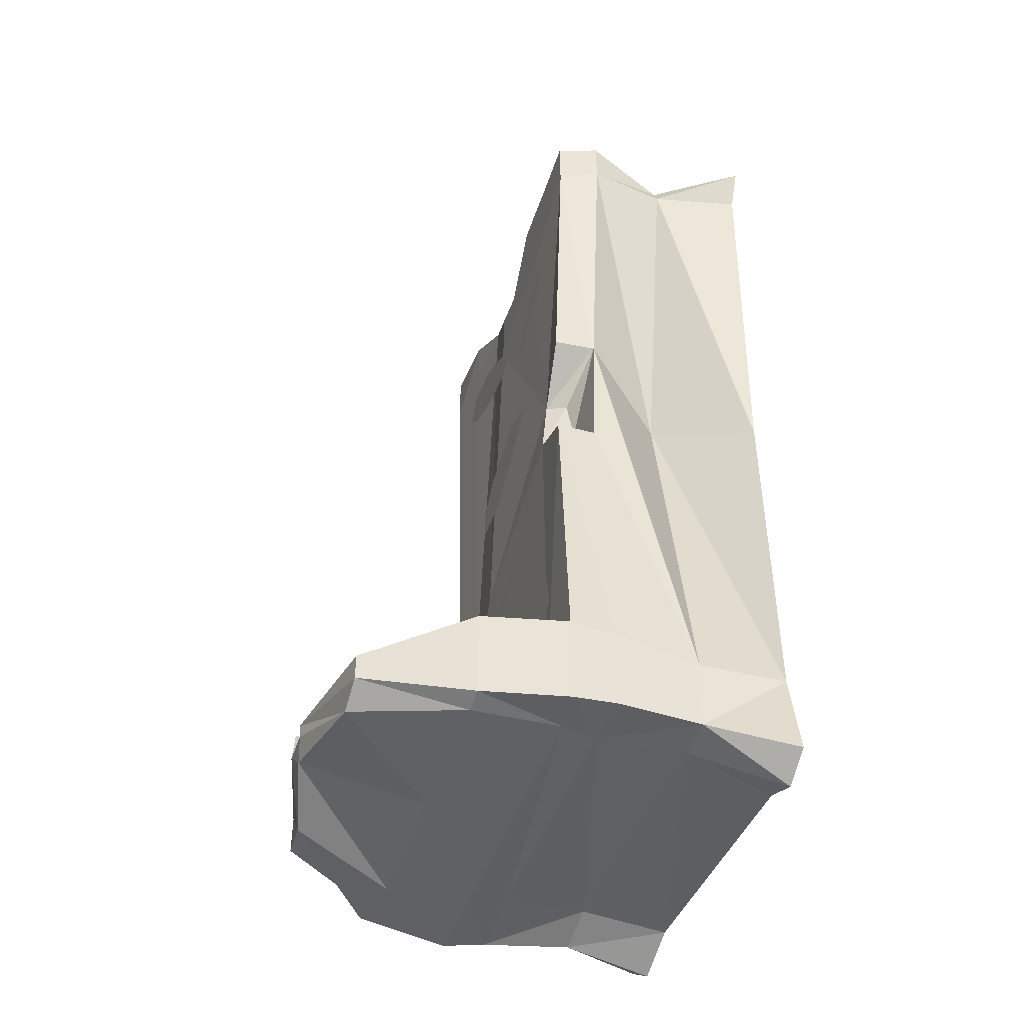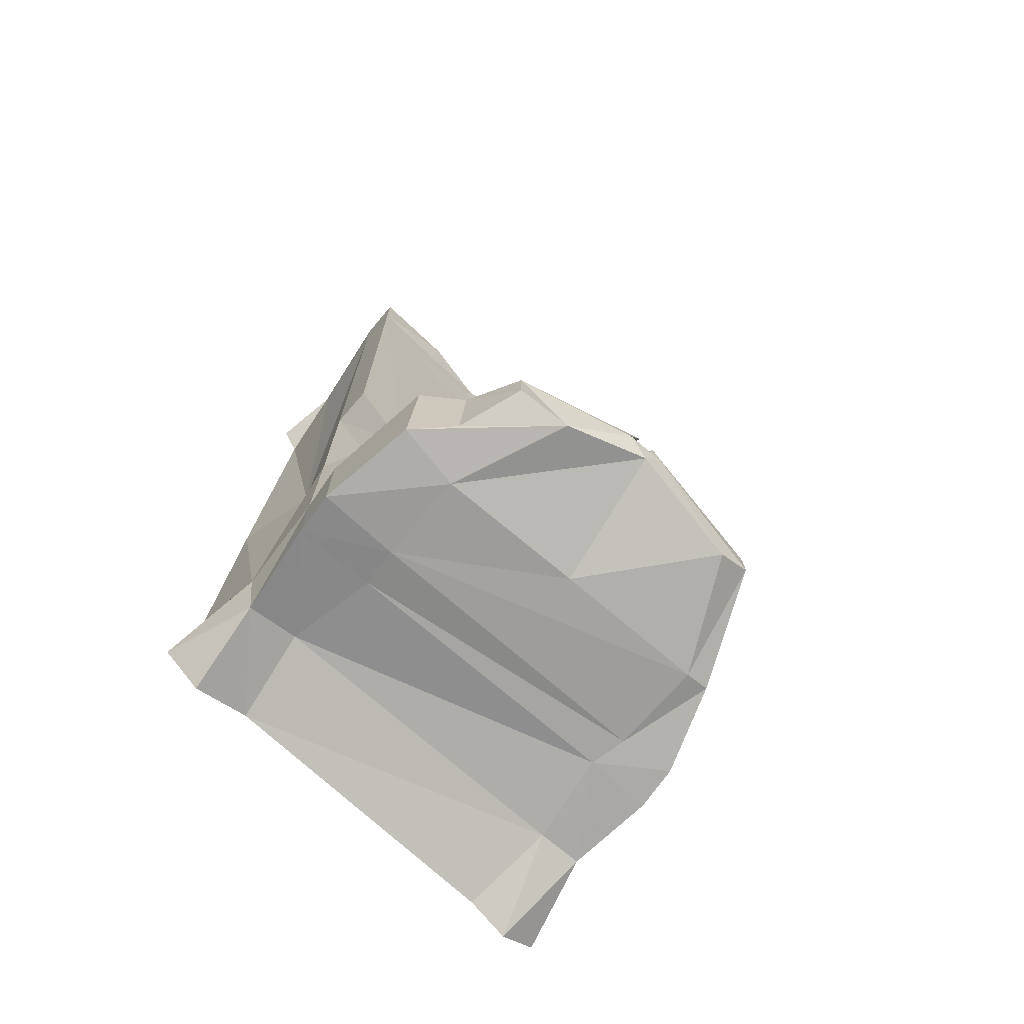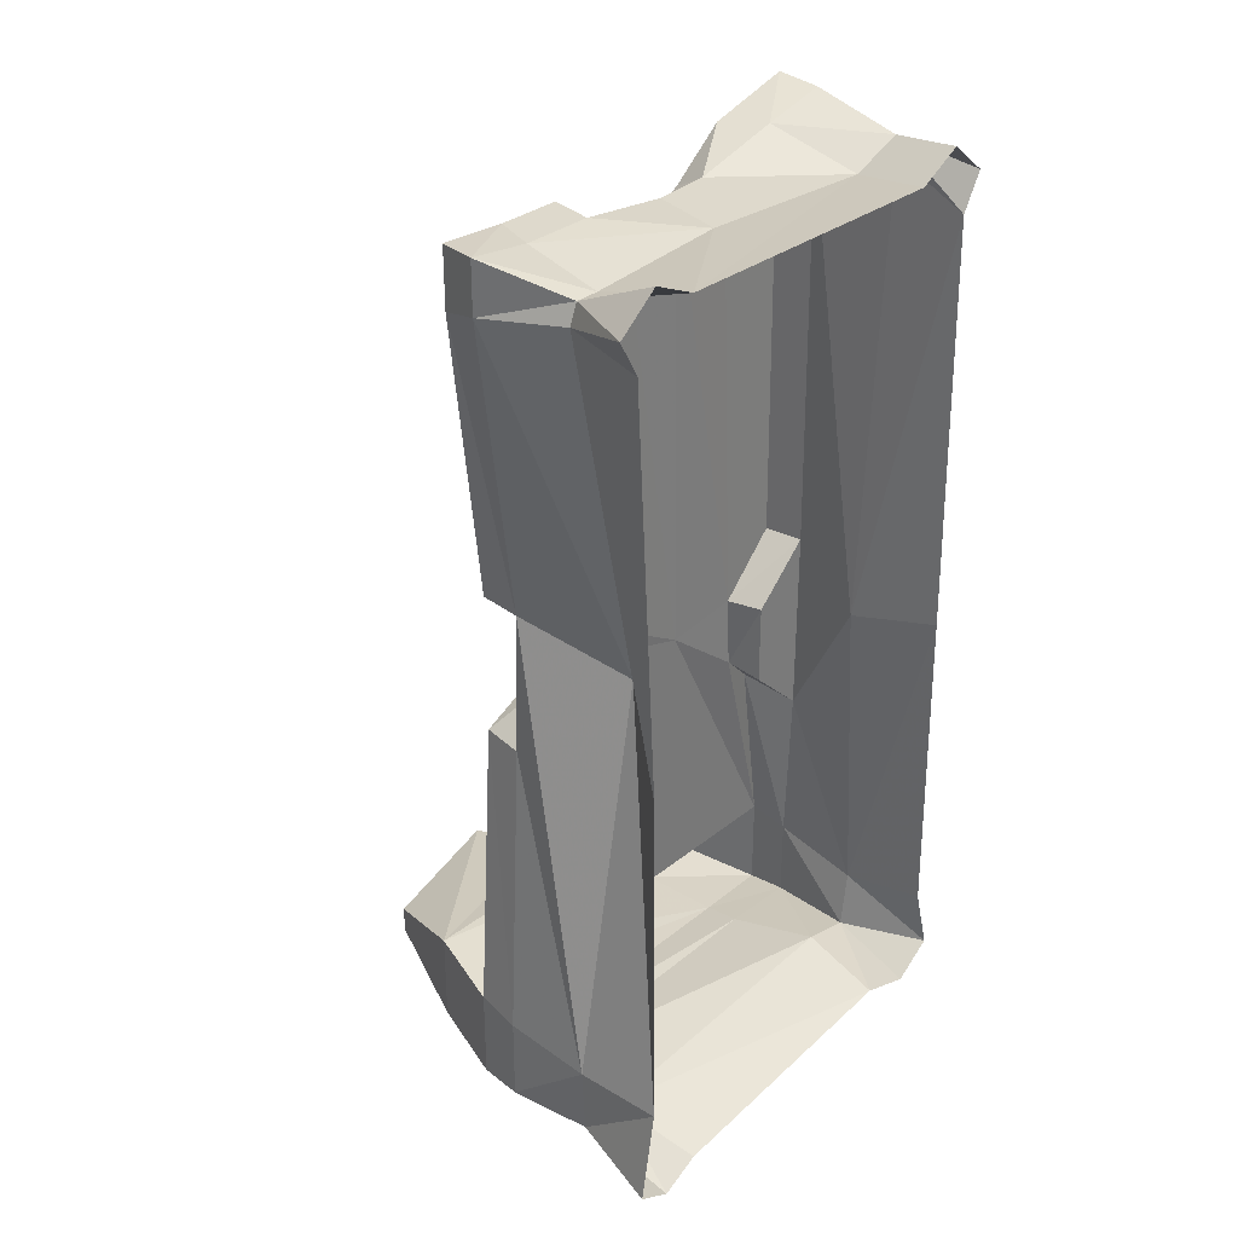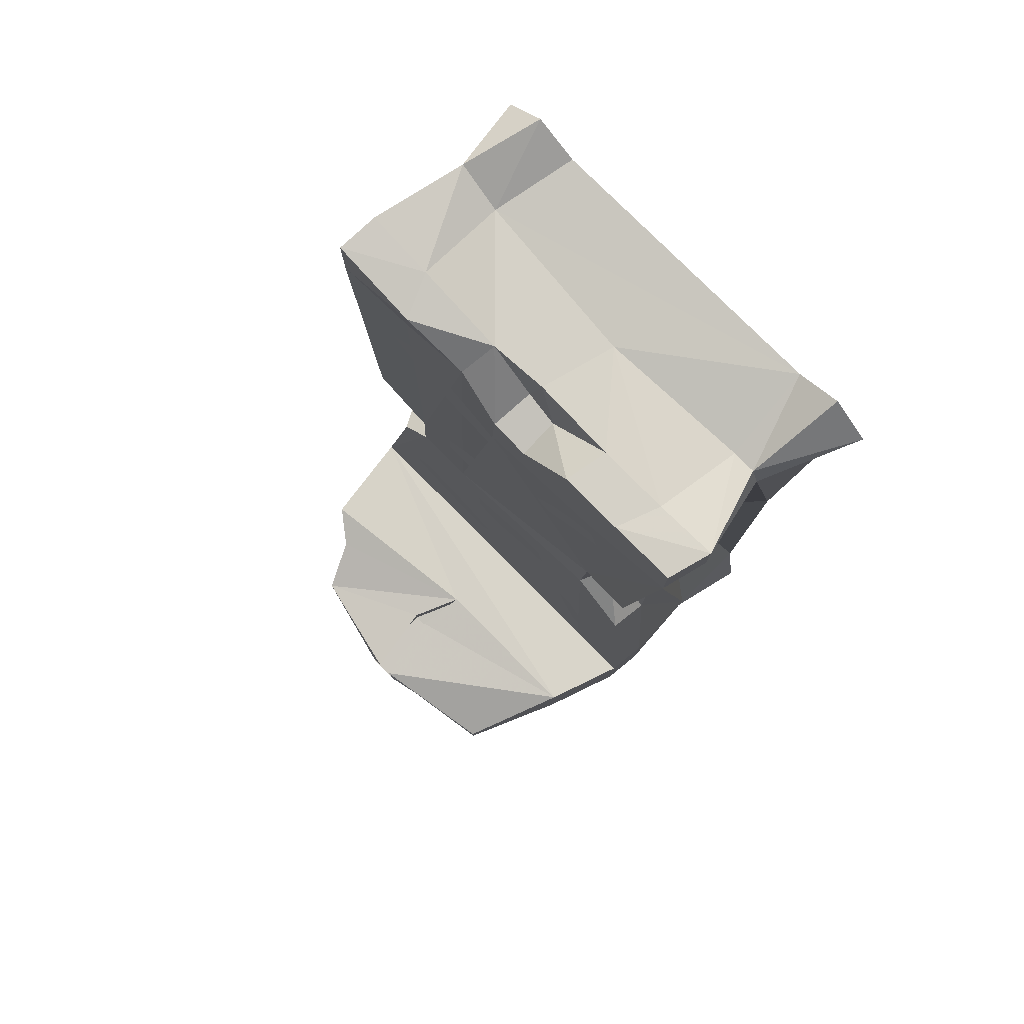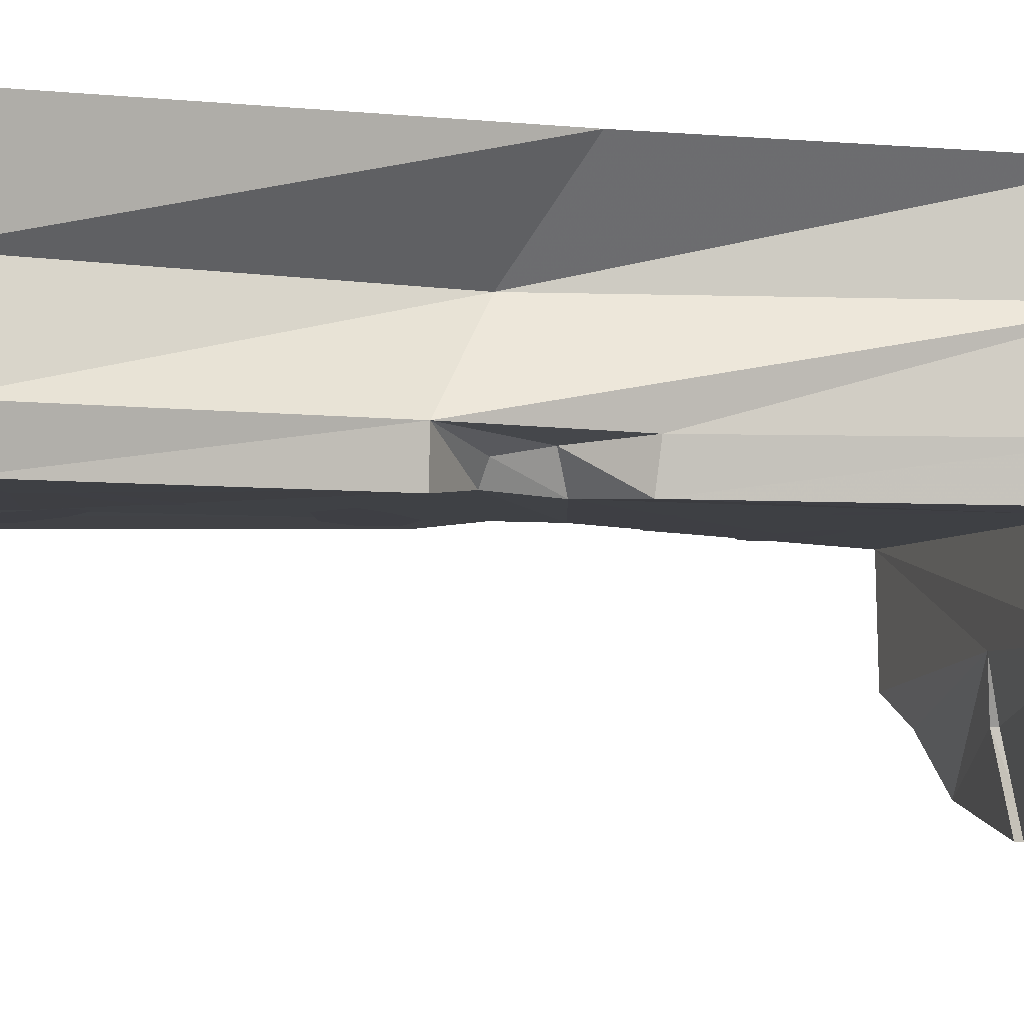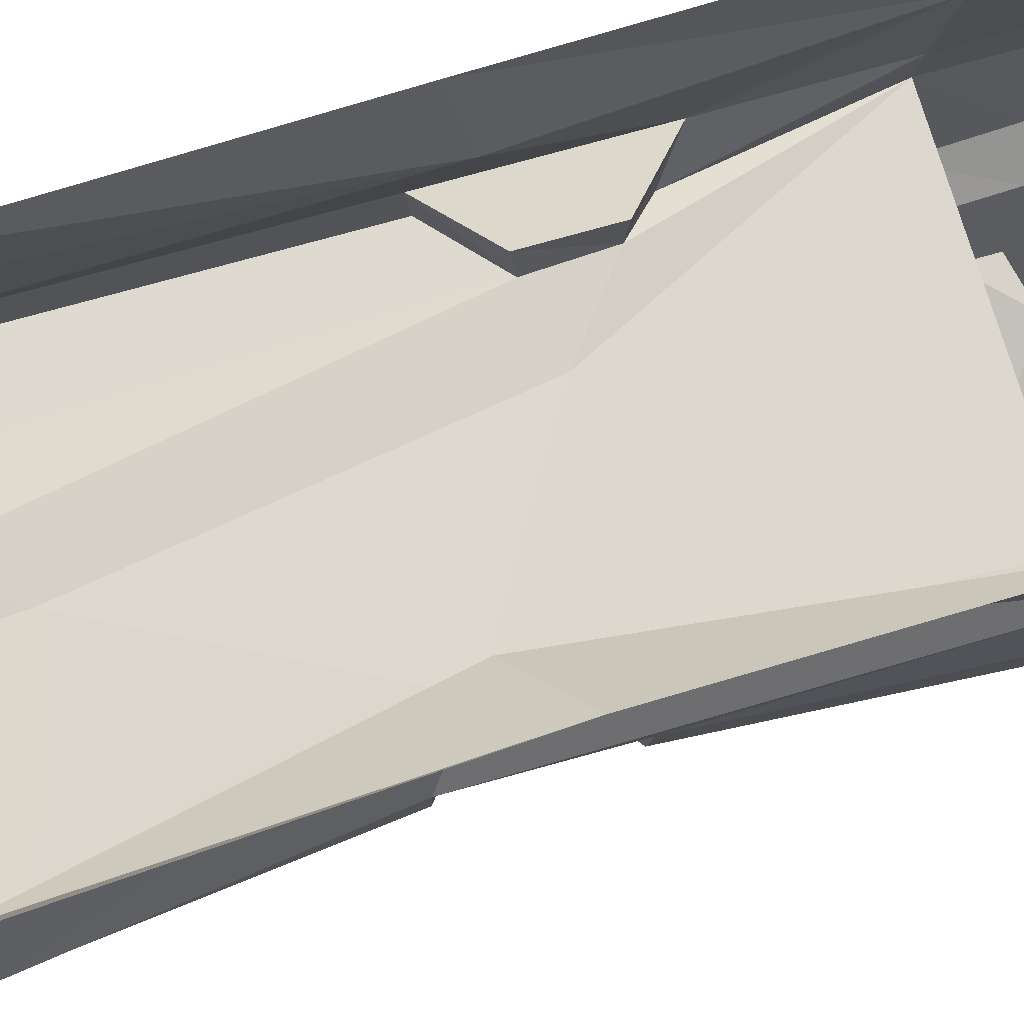
<metadata>
{"format":"obj","ext":"obj","renderer":"f3d","projection":"perspective","resolution":1024,"background":"white","views":[{"elev":-46.6,"azim":72.1,"up":"+Z"},{"elev":-73.1,"azim":-40.4,"up":"+Z"},{"elev":32.1,"azim":131.9,"up":"+Z"},{"elev":78.9,"azim":45.3,"up":"+Z"},{"elev":-4.4,"azim":73.7,"up":"+Y"},{"elev":72.7,"azim":74.1,"up":"+Y"}]}
</metadata>
<code>
v -0.2812 -0.6016 -0.8984
v 0 -0.6016 -0.8906
v -0.03125 -0.8516 -0.8281
v -0.1875 -0.8125 -0.8672
v -0.4062 -0.625 -0.8906
v -0.4375 -0.4375 -0.8984
v -0.2812 -0.4297 -0.8906
v 0.2891 -0.6016 -0.8906
v 0.1875 -0.8125 -0.8672
v 0 -0.8594 -0.7891
v -0.07031 -0.8594 -0.7891
v -0.2891 -0.8047 -0.7656
v -0.2891 -0.8047 -0.8438
v -0.3359 -0.6875 -0.875
v -0.4062 -0.6484 -0.7031
v -0.4375 -0.4375 -0.7109
v -0.4297 -0.3516 -0.7188
v -0.4297 -0.3516 -0.8828
v -0.2734 -0.3516 -0.875
v 0.2891 -0.4219 -0.8828
v 0.3359 -0.6016 -0.8828
v 0.25 -0.8125 -0.8359
v -0.01562 -0.8594 -0.75
v -0.03906 -0.7031 -0.7656
v -0.07031 -0.7031 -0.7656
v -0.07031 -0.7031 -0.7266
v -0.04688 -0.8594 -0.75
v -0.02344 -0.6016 -0.7031
v -0.3359 -0.7031 -0.7266
v 0.3359 -0.6016 -0.6953
v 0.2578 -0.4375 -0.7109
v 0.2266 -0.4297 -0.03125
v -0.1562 -0.4297 -0.1484
v -0.3047 -0.4141 -0.2656
v -0.3672 -0.4219 -0.3281
v -0.4219 -0.3359 -0.3828
v -0.4219 -0.1719 -0.75
v -0.4062 -0.1719 -0.8672
v -0.3047 -0.1719 -0.8438
v 0.2734 -0.3516 -0.8828
v 0.3906 -0.4375 -0.8984
v 0.25 -0.8125 -0.7812
v -0.03906 -0.7031 -0.7266
v -0.02344 -0.6016 -0.7422
v -0.3047 -0.3359 -0.1094
v -0.3047 -0.3359 -0.2734
v -0.2969 -0.4141 -0.1172
v -0.4219 -0.3359 0
v -0.4219 -0.3359 -0.1797
v -0.4219 -0.4219 -0.007812
v -0.4297 -0.4375 0.8047
v -0.4297 -0.3516 0.8125
v -0.375 -0.1719 -0.08594
v -0.4141 0 -0.05469
v -0.4297 0 -0.7188
v -0.4688 0 -0.8594
v -0.3906 0 -0.9141
v -0.2812 0 -0.875
v 0.2969 -0.1797 -0.8906
v 0.3828 -0.1797 -0.8906
v 0.3984 -0.3516 -0.8984
v 0.3906 -0.4375 -0.7109
v 0.3516 -0.4375 -0.1016
v 0.2578 -0.3672 -0.007812
v 0.2578 -0.3828 0.07812
v 0.2344 -0.4219 0.08594
v -0.03906 -0.4375 0.6016
v -0.1328 -0.4219 0.7969
v 0.1562 -0.4375 0.8516
v 0.1719 -0.3516 0.8516
v 0.04688 -0.3594 0.7344
v 0.04688 -0.4375 0.7188
v 0.2188 -0.4375 0.6562
v 0.2812 -0.4375 0.8516
v 0.3125 -0.3516 0.8516
v 0.03906 -0.1953 0.8359
v 0 -0.3438 0.8359
v -0.02344 -0.3516 0.7422
v -0.03125 -0.4375 0.7266
v 0.4141 -0.4375 0.7422
v 0.4141 -0.4375 0.8594
v 0.4375 -0.3516 0.8672
v 0.3359 -0.1797 0.8281
v 0.3203 0 0.875
v -0.3047 -0.1641 0.8359
v -0.1172 -0.3516 0.8359
v 0.2734 0 -0.9297
v 0.3516 0 -0.9688
v 0.4219 0 -0.9297
v 0.3906 0 -0.7422
v 0.3906 -0.1797 -0.75
v 0.3984 -0.3516 -0.7266
v 0.3594 -0.3594 -0.1094
v 0.3594 -0.3516 0.1797
v 0.3516 -0.4375 0.1797
v 0.4375 -0.3516 0.7656
v 0.3828 -0.1797 0.8281
v 0.4062 0 0.9141
v 0.4844 0 0.8516
v 0.3984 -0.1797 0.7891
v 0.4453 0 0.7812
v 0.3984 0 -0.02344
v 0.25 -0.1797 0.07031
v -0.2656 0 0.8672
v -0.3516 0 0.9141
v -0.3984 -0.1562 0.8828
v -0.2969 -0.3516 0.8828
v -0.2578 -0.4375 0.875
v -0.2734 -0.4297 0.7891
v -0.4297 0 0.8516
v -0.3906 0 0.7812
v -0.4062 -0.1562 0.8438
v -0.4297 -0.3516 0.9141
v -0.4297 -0.4375 0.9219
v 0.02344 -0.4375 0.1562
v -0.1094 -0.4375 0.1953
v -0.1641 -0.4375 0.09375
v -0.07031 -0.4375 0.09375
v -0.0625 -0.4375 0.07812
v 0.04688 -0.4375 0.1484
v 0.09375 -0.4375 0.2109
v 0.02344 -0.4375 0.2344
v 0.03125 -0.4375 0.25
v -0.1172 -0.4375 0.2031
v -0.1562 -0.4375 0.1328
v -0.1797 -0.4375 0.1406
v -0.1797 -0.4375 0.07812
v 0.1172 -0.4375 0.2109
v -0.1719 -0.4375 -0.5234
v -0.2031 -0.4375 -0.4453
v -0.2969 -0.4375 -0.4766
v -0.2422 -0.4375 -0.5078
v -0.2656 -0.4375 -0.5078
v -0.1719 -0.4375 -0.5312
v -0.1094 -0.4375 -0.5312
v -0.09375 -0.4375 -0.4922
v -0.1406 -0.4375 -0.4609
v -0.2109 -0.4375 -0.4453
v -0.2734 -0.4375 -0.4453
v -0.2812 -0.4375 -0.4297
v -0.3203 -0.4375 -0.4766
v -0.07031 -0.4375 -0.5
v -0.08594 -0.4375 -0.5312
v 0.04688 -0.4375 -0.2188
v 0.02344 -0.4375 -0.1641
v -0.07031 -0.4375 -0.25
v -0.01562 -0.4375 -0.25
v -0.03125 -0.4375 -0.2734
v 0.04688 -0.4375 -0.2344
v 0.09375 -0.4375 -0.2031
v 0.08594 -0.4375 -0.1562
v 0.04688 -0.4375 -0.1406
v -0.09375 -0.4375 -0.1953
v -0.07812 -0.4375 -0.2031
v -0.09375 -0.4375 -0.2578
v 0.1016 -0.4375 -0.1406
v 0.1172 -0.4375 -0.2109
v -0.1328 -0.4375 0.5391
v -0.1719 -0.4375 0.6484
v -0.2812 -0.4375 0.625
v -0.2188 -0.4375 0.5781
v -0.25 -0.4375 0.5781
v -0.1328 -0.4375 0.5312
v -0.05469 -0.4375 0.5312
v -0.02344 -0.4375 0.5625
v -0.125 -0.4375 0.6328
v -0.1641 -0.4375 0.6719
v -0.2422 -0.4375 0.6562
v -0.2656 -0.4375 0.6875
v -0.3125 -0.4375 0.6328
v -0.08594 -0.4375 0.625
v -0.05469 -0.4375 0.5938
v 0.007812 -0.4375 0.5547
v -0.02344 -0.4375 0.5156
v 0.2422 -0.4375 -0.4531
v 0.2109 -0.4375 -0.4922
v 0.2656 -0.4375 -0.5391
v 0.2578 -0.4375 -0.4922
v 0.2656 -0.4375 -0.5
v 0.2422 -0.4375 -0.4453
v 0.2188 -0.4375 -0.4062
v 0.1875 -0.4375 -0.4141
v 0.1953 -0.4375 -0.4531
v 0.1797 -0.4375 -0.3984
v 0.2109 -0.4375 -0.3906
v 0.2344 -0.4375 -0.5469
v 0.2344 -0.4375 -0.5547
v 0.2734 -0.4375 -0.5547
v 0.1406 -0.4375 0.5078
v 0.1875 -0.4375 0.4922
v 0.2109 -0.4375 0.5781
v 0.1797 -0.4375 0.5391
v 0.1797 -0.4375 0.5625
v 0.1328 -0.4375 0.5156
v 0.1016 -0.4375 0.4688
v 0.125 -0.4375 0.4297
v 0.1562 -0.4375 0.4609
v 0.1094 -0.4375 0.4219
v 0.08594 -0.4375 0.4453
v 0.2422 -0.4375 0.5547
v 0.25 -0.4375 0.5469
v 0.2344 -0.4375 0.6016
f 1 2 3
f 1 3 4
f 1 7 2
f 2 7 8
f 2 8 9
f 2 9 3
f 3 9 10
f 3 10 11
f 3 11 4
f 4 11 12
f 4 12 13
f 7 19 20
f 7 20 8
f 9 22 23
f 9 23 10
f 11 27 12
f 12 27 26
f 12 26 28
f 12 28 29
f 15 29 28
f 15 28 16
f 16 28 30
f 16 30 31
f 19 40 20
f 22 42 23
f 23 42 30
f 23 30 43
f 37 53 54
f 37 54 55
f 39 58 59
f 30 62 31
f 76 83 84
f 76 84 85
f 59 58 87
f 101 100 102
f 102 100 103
f 102 103 90
f 90 103 91
f 85 84 104
f 53 112 111
f 53 111 54
f 30 28 43
f 1 4 5
f 1 5 6
f 1 6 7
f 4 13 14
f 4 14 5
f 5 14 15
f 5 15 16
f 5 16 6
f 6 16 17
f 6 17 18
f 6 18 7
f 7 18 19
f 8 20 21
f 8 21 22
f 8 22 9
f 12 29 13
f 13 29 14
f 14 29 15
f 17 37 38
f 17 38 18
f 18 38 39
f 18 39 19
f 20 40 41
f 20 41 21
f 21 41 30
f 21 30 42
f 21 42 22
f 45 48 46
f 46 48 49
f 46 49 36
f 37 55 56
f 37 56 38
f 38 56 57
f 38 57 58
f 38 58 39
f 40 59 60
f 40 60 61
f 40 61 41
f 41 61 62
f 41 62 30
f 70 77 71
f 71 77 78
f 75 82 83
f 77 86 78
f 59 87 88
f 59 88 60
f 60 88 89
f 60 89 90
f 60 90 91
f 60 91 61
f 61 91 92
f 61 92 62
f 64 93 94
f 64 94 65
f 82 96 97
f 82 97 83
f 83 97 84
f 84 97 98
f 98 97 99
f 99 97 100
f 99 100 101
f 85 104 105
f 85 105 106
f 85 106 107
f 96 100 97
f 110 106 105
f 106 110 111
f 106 111 112
f 106 112 113
f 106 113 107
f 113 112 52
f 10 23 24
f 11 25 26
f 11 26 27
f 23 43 24
f 24 43 44
f 25 44 28
f 25 28 26
f 43 28 44
f 10 24 25
f 10 25 11
f 24 44 25
f 115 118 119
f 115 119 120
f 115 120 121
f 116 122 123
f 116 123 124
f 116 124 125
f 117 125 126
f 117 126 127
f 117 127 118
f 118 127 119
f 125 124 126
f 121 120 128
f 121 128 122
f 122 128 123
f 129 132 133
f 129 133 134
f 129 134 135
f 130 137 138
f 130 138 139
f 131 139 140
f 131 140 141
f 131 141 132
f 132 141 133
f 139 138 140
f 137 136 142
f 142 136 143
f 143 136 135
f 143 135 134
f 144 147 148
f 144 148 149
f 144 149 150
f 145 151 152
f 145 152 153
f 145 153 154
f 146 154 153
f 146 153 155
f 146 155 147
f 147 155 148
f 152 151 156
f 156 151 157
f 157 151 150
f 157 150 149
f 158 161 162
f 158 162 163
f 158 163 164
f 159 166 167
f 159 167 168
f 160 168 169
f 160 169 170
f 160 170 161
f 161 170 162
f 171 172 173
f 173 172 165
f 173 165 174
f 174 165 164
f 174 164 163
f 168 167 169
f 166 171 167
f 175 178 179
f 175 179 180
f 175 180 181
f 183 182 184
f 184 182 185
f 185 182 181
f 185 181 180
f 177 186 187
f 177 187 188
f 177 188 178
f 178 188 179
f 186 176 187
f 189 192 193
f 189 193 194
f 189 194 195
f 197 196 198
f 198 196 199
f 199 196 195
f 199 195 194
f 191 200 201
f 191 201 202
f 191 202 192
f 192 202 193
f 200 190 201
f 16 31 32
f 16 32 33
f 16 33 34
f 16 34 35
f 16 35 17
f 17 35 36
f 48 50 51
f 48 51 52
f 31 62 63
f 31 63 32
f 32 66 33
f 33 66 67
f 33 67 68
f 33 68 47
f 33 47 34
f 69 72 73
f 69 73 74
f 69 74 70
f 70 74 75
f 72 79 67
f 72 67 73
f 73 67 66
f 73 66 80
f 73 80 81
f 73 81 74
f 74 81 82
f 74 82 75
f 79 68 67
f 62 92 63
f 63 92 93
f 66 95 80
f 80 95 94
f 80 94 96
f 80 96 81
f 81 96 82
f 86 107 108
f 86 108 68
f 68 108 109
f 68 109 47
f 47 109 51
f 47 51 50
f 107 113 114
f 107 114 108
f 108 114 51
f 108 51 109
f 113 52 51
f 113 51 114
f 17 36 37
f 19 39 40
f 48 52 53
f 48 53 49
f 49 53 36
f 36 53 37
f 39 59 40
f 70 75 76
f 70 76 77
f 75 83 76
f 76 85 77
f 77 85 86
f 91 103 94
f 91 94 93
f 91 93 92
f 85 107 86
f 96 94 103
f 96 103 100
f 53 52 112
f 45 46 34
f 45 34 47
f 46 36 34
f 34 36 35
f 32 64 65
f 32 65 66
f 71 78 72
f 72 78 79
f 78 86 79
f 79 86 68
f 65 94 66
f 66 94 95
f 115 116 117
f 115 117 118
f 115 121 122
f 115 122 116
f 116 125 117
f 129 130 131
f 129 131 132
f 129 135 136
f 129 136 130
f 130 136 137
f 130 139 131
f 144 145 146
f 144 146 147
f 144 150 151
f 144 151 145
f 145 154 146
f 158 159 160
f 158 160 161
f 158 164 165
f 158 165 159
f 159 165 166
f 159 168 160
f 171 166 172
f 166 165 172
f 175 176 177
f 175 177 178
f 175 181 182
f 175 182 176
f 176 182 183
f 176 186 177
f 189 190 191
f 189 191 192
f 189 195 196
f 189 196 190
f 190 196 197
f 190 200 191
f 45 47 48
f 48 47 50
f 32 63 64
f 69 70 71
f 69 71 72
f 63 93 64

</code>
